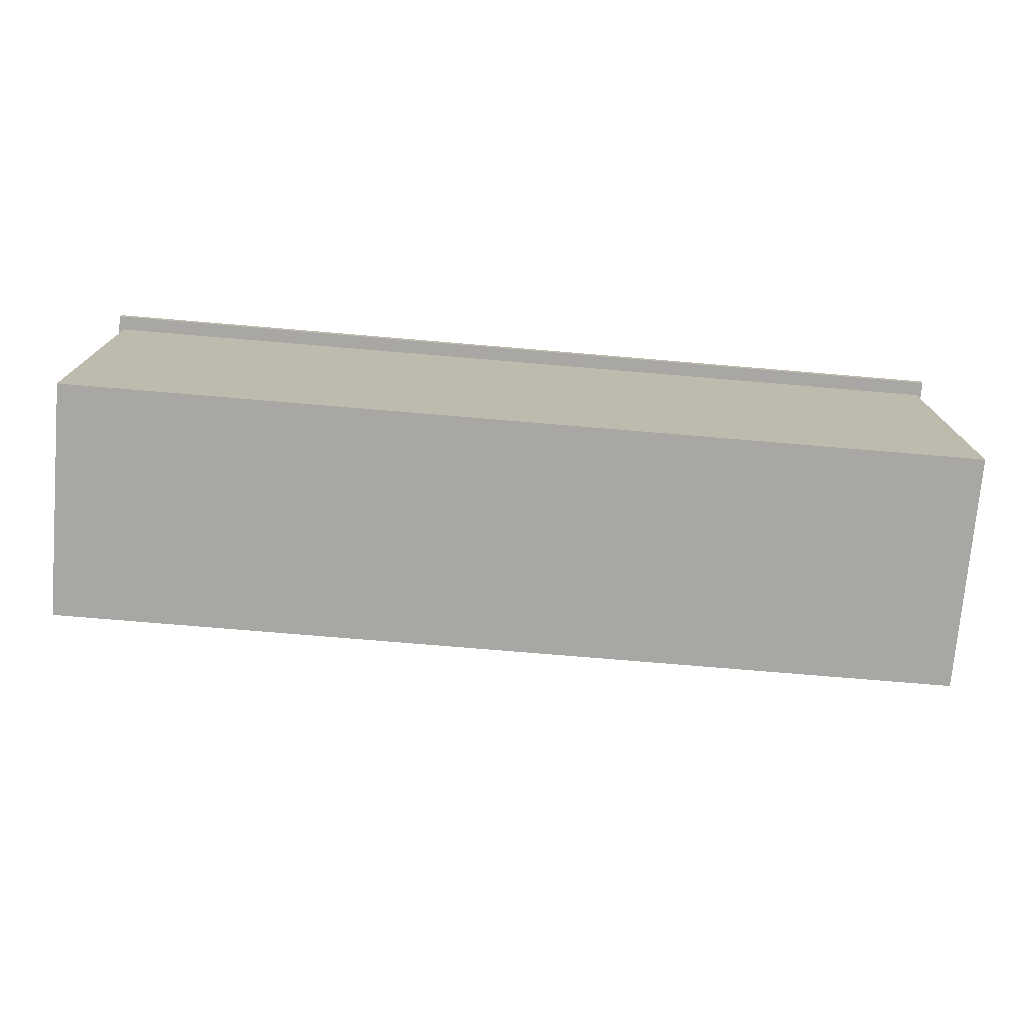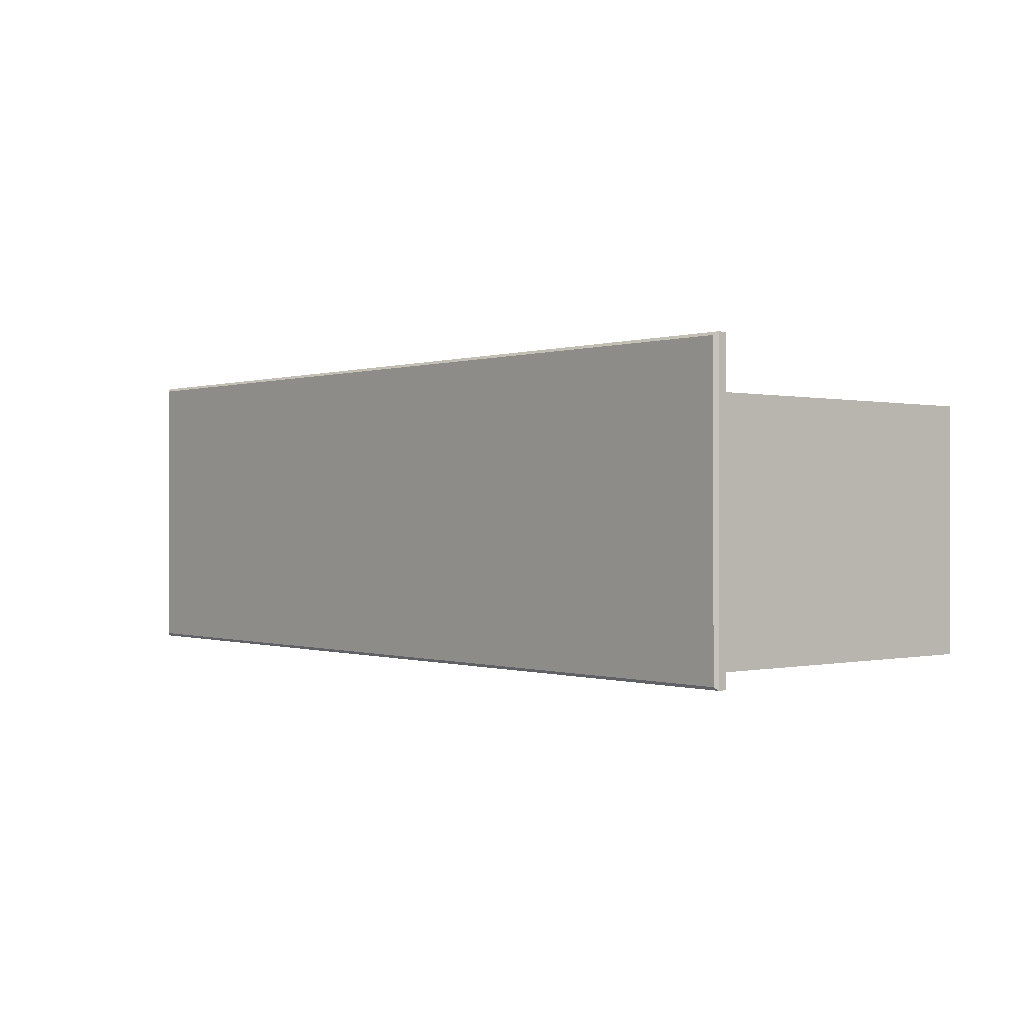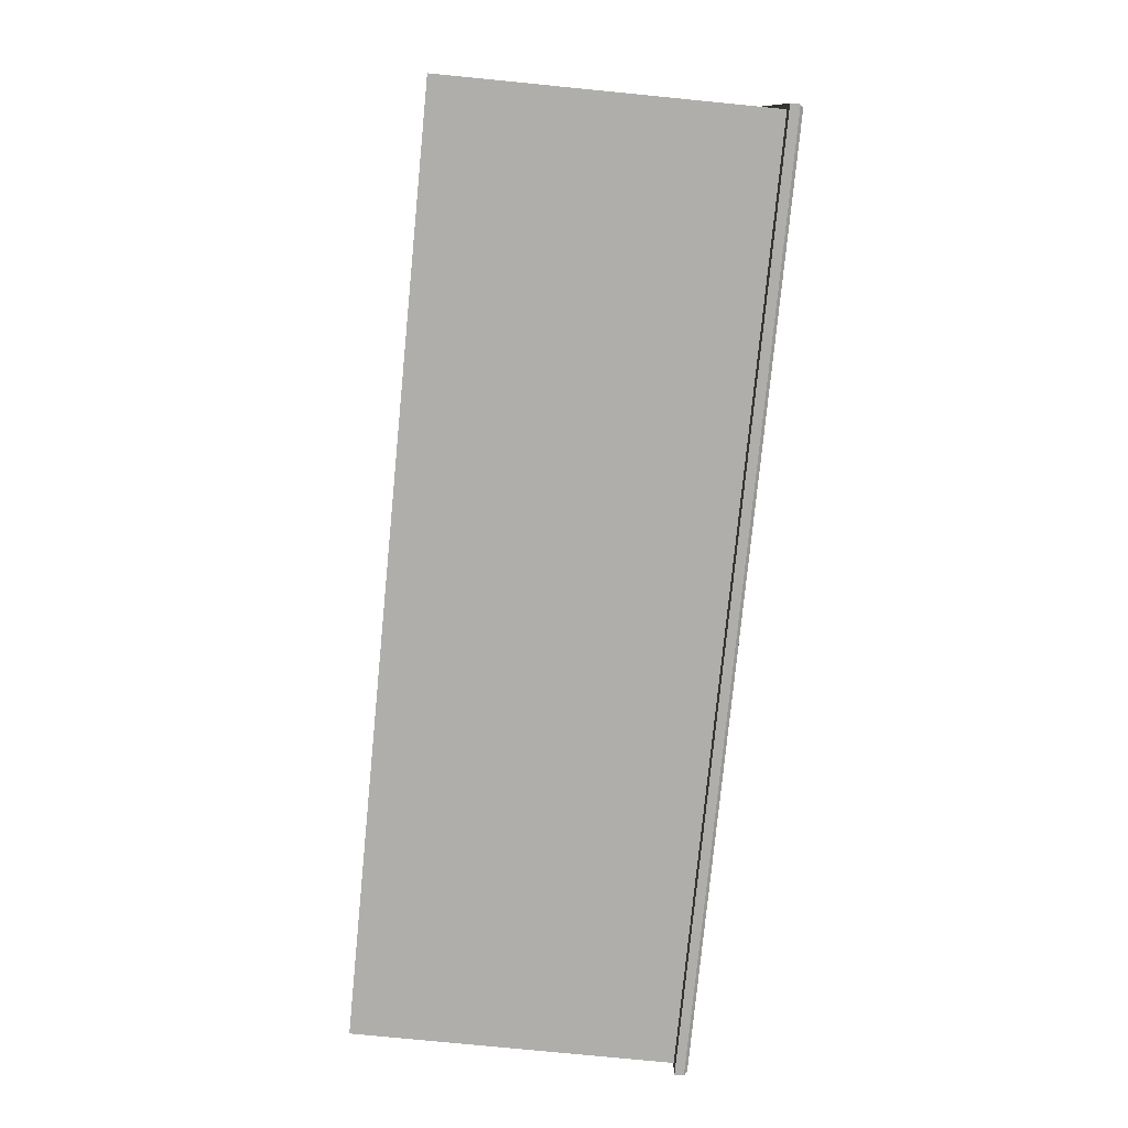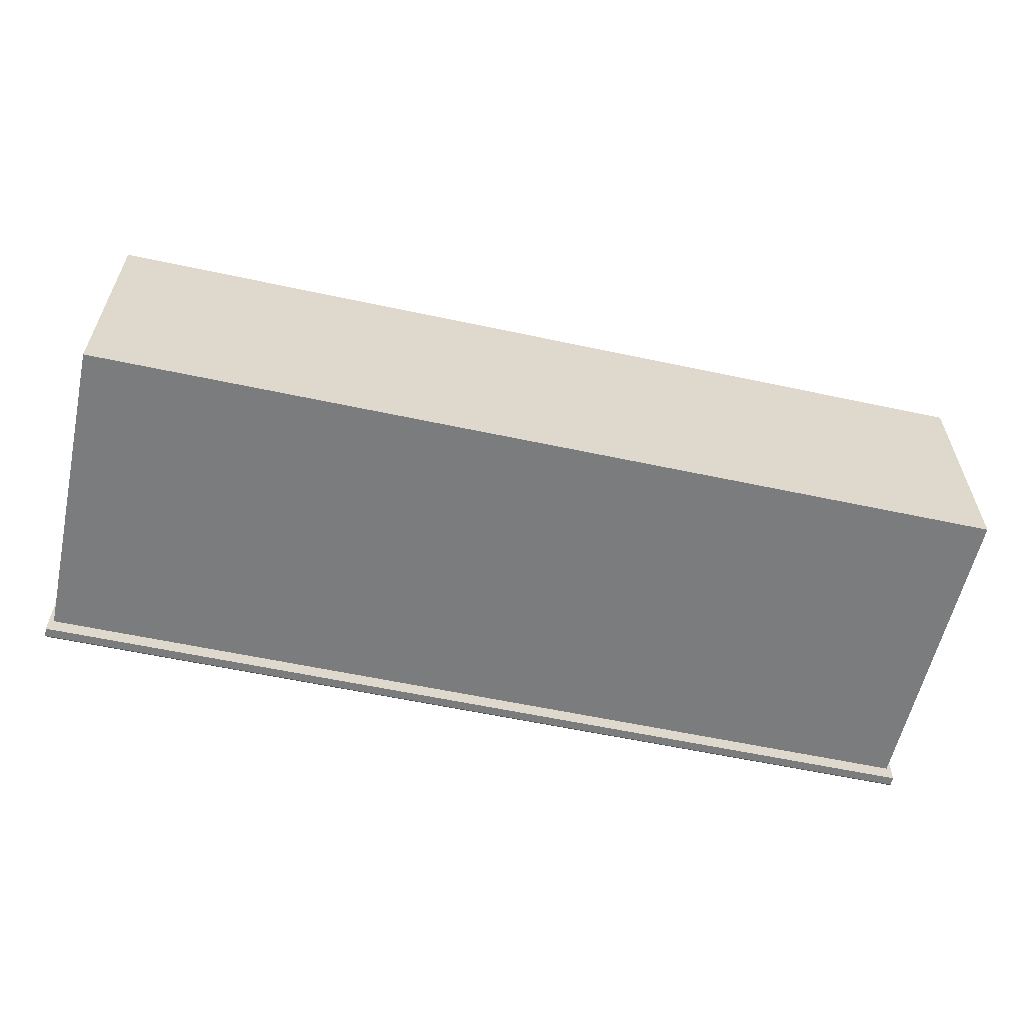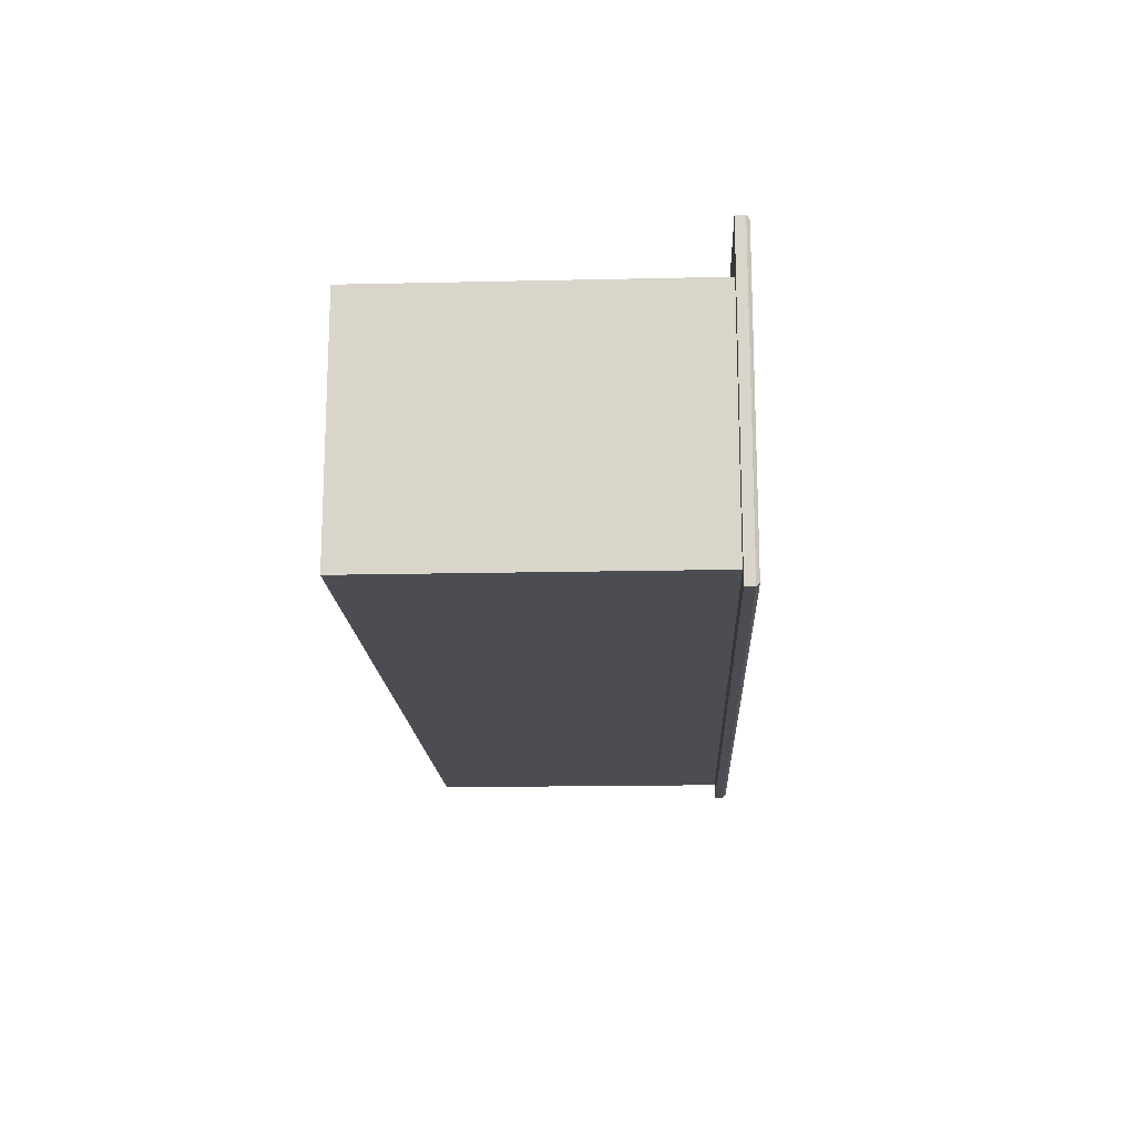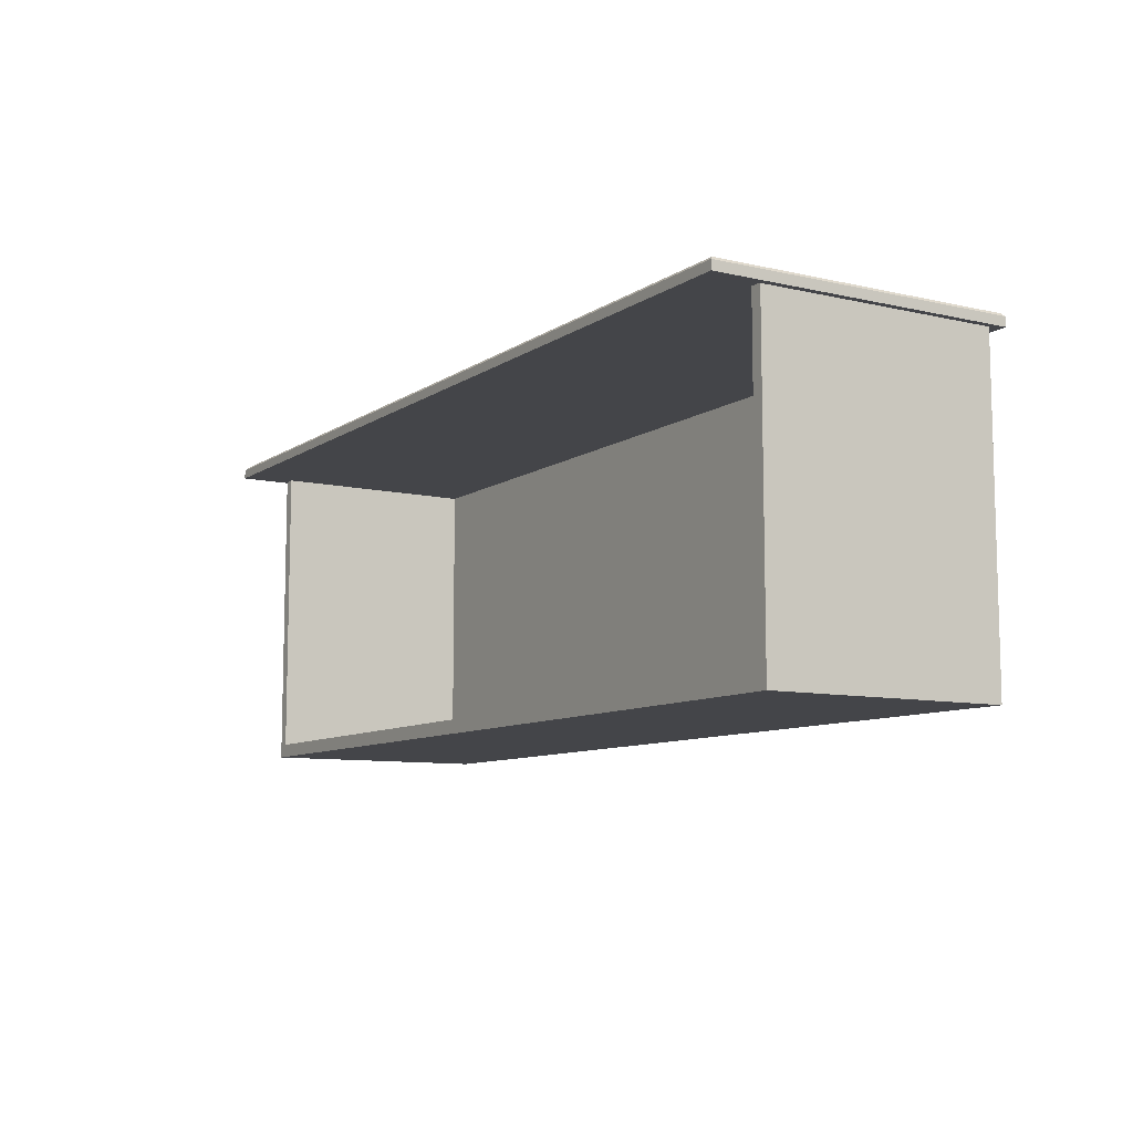
<metadata>
{"format":"obj","ext":"obj","renderer":"f3d","projection":"perspective","resolution":1024,"background":"white","views":[{"elev":-74.8,"azim":-4.8,"up":"+Z"},{"elev":-0.1,"azim":49.8,"up":"+Y"},{"elev":-77.7,"azim":-95.6,"up":"+Y"},{"elev":-58.6,"azim":167.5,"up":"+Y"},{"elev":-16.3,"azim":-87.3,"up":"+Y"},{"elev":-9.1,"azim":-121.3,"up":"+Z"}]}
</metadata>
<code>
v -81.73 -2.57 56.34
v -81.73 51.07 56.34
v 81.73 -2.57 56.34
v 81.73 51.07 56.34
v -80.8 4e-06 56.24
v 80.8 4e-06 56.24
v -80.8 42.15 56.24
v 80.8 42.15 56.24
v -80.8 42.15 0
v 80.8 42.15 0
v -80.8 0 0
v 80.8 0 0
v -78.77 42.15 56.43
v 78.77 42.15 56.43
v 78.77 42.15 2.424
v -78.77 42.15 2.424
v -78.77 4.334 56.43
v 78.77 4.334 56.43
v 78.77 4.334 2.424
v -78.77 4.334 2.424
v 81.18 -2.027 58.51
v 81.73 -2.57 57.97
v 81.18 50.53 58.51
v 81.73 51.07 57.97
v -81.18 -2.027 58.51
v -81.73 -2.57 57.97
v -81.18 50.53 58.51
v -81.73 51.07 57.97
f 1 2 4 3
f 17 18 19 20
f 9 10 12 11
f 11 12 6 5
f 6 12 10 8
f 11 5 7 9
f 8 10 15 14
f 10 9 16 15
f 9 7 13 16
f 14 15 19 18
f 15 16 20 19
f 16 13 17 20
f 21 22 24 23
f 22 21 25 26
f 23 24 28 27
f 26 25 27 28
f 21 23 27 25
f 26 28 2 1
f 3 4 24 22
f 24 4 2 28
f 3 22 26 1

</code>
